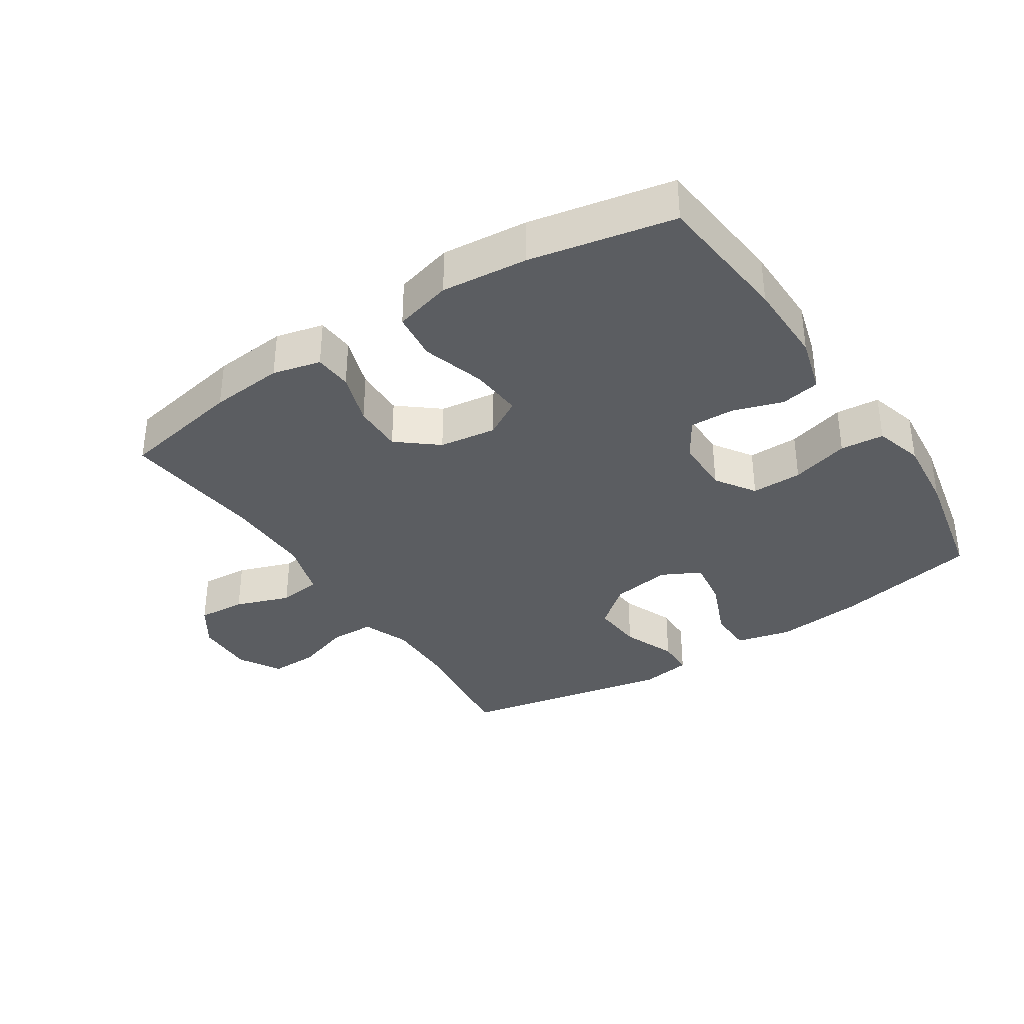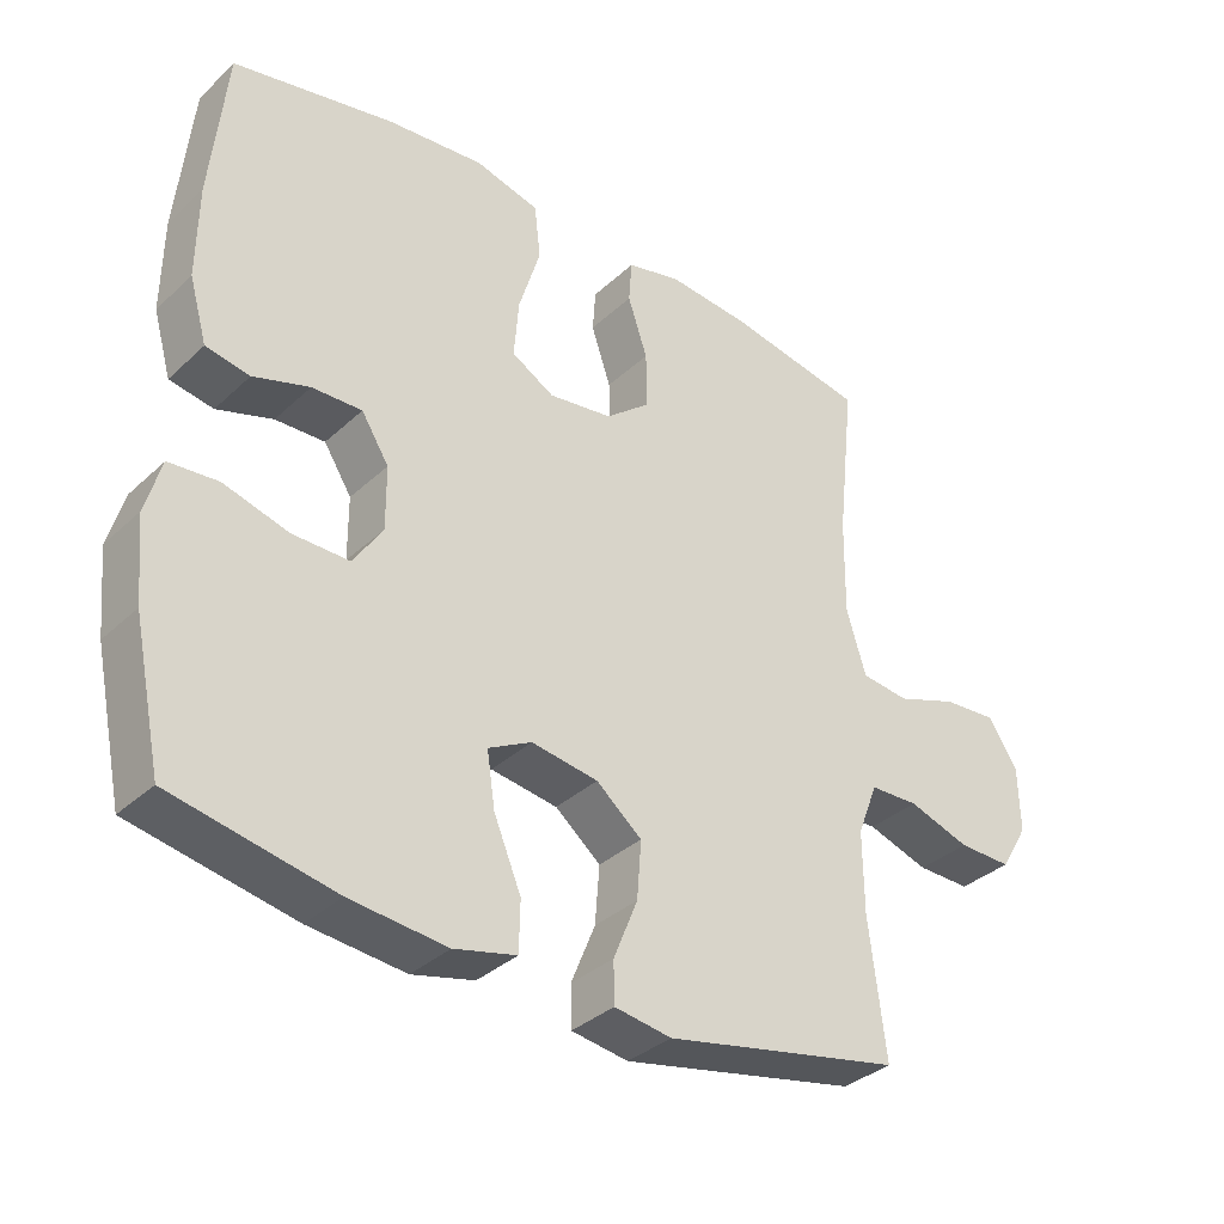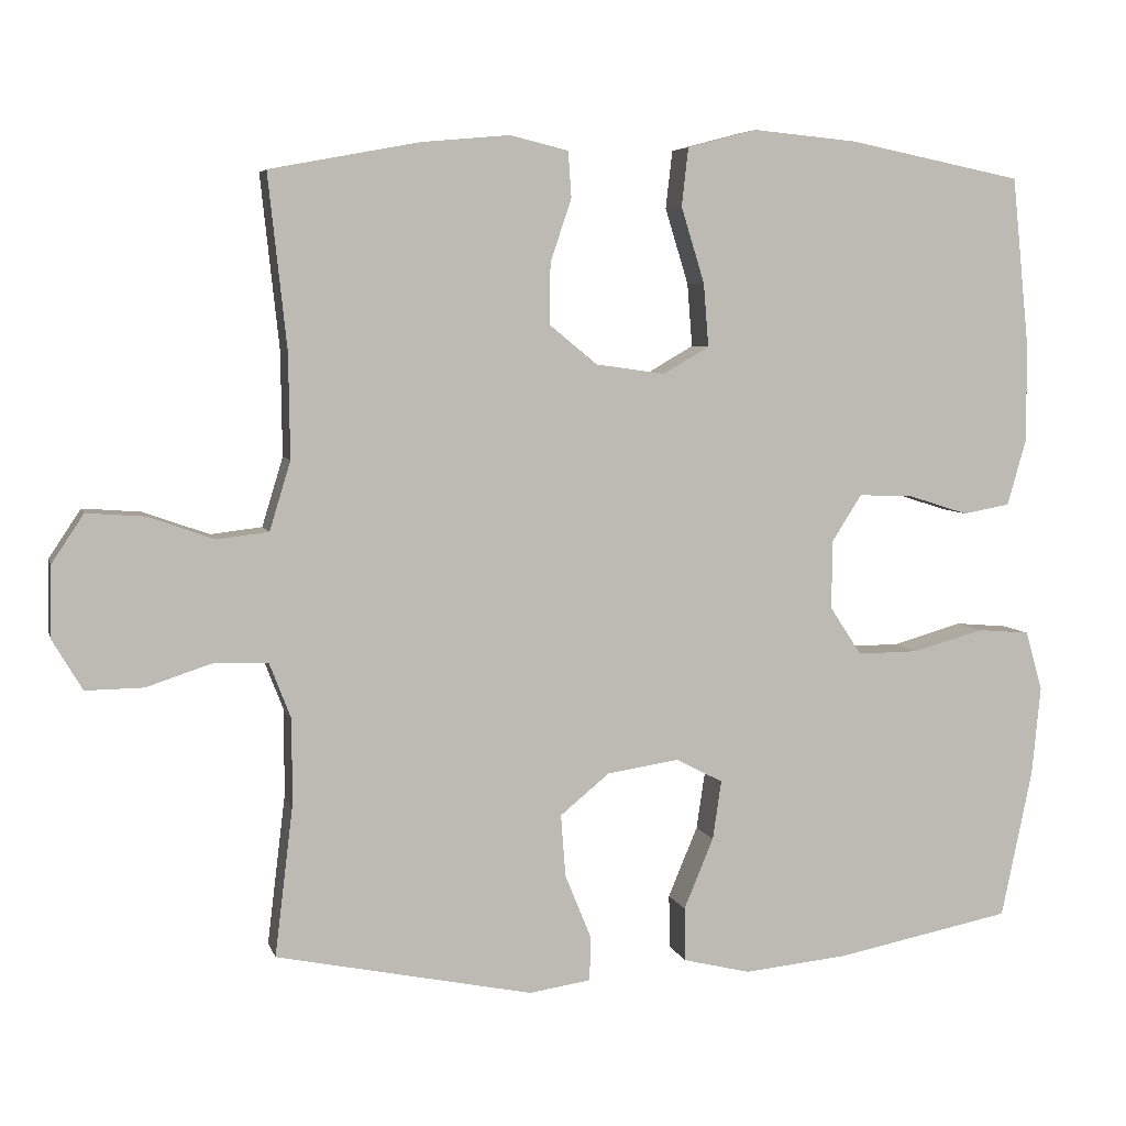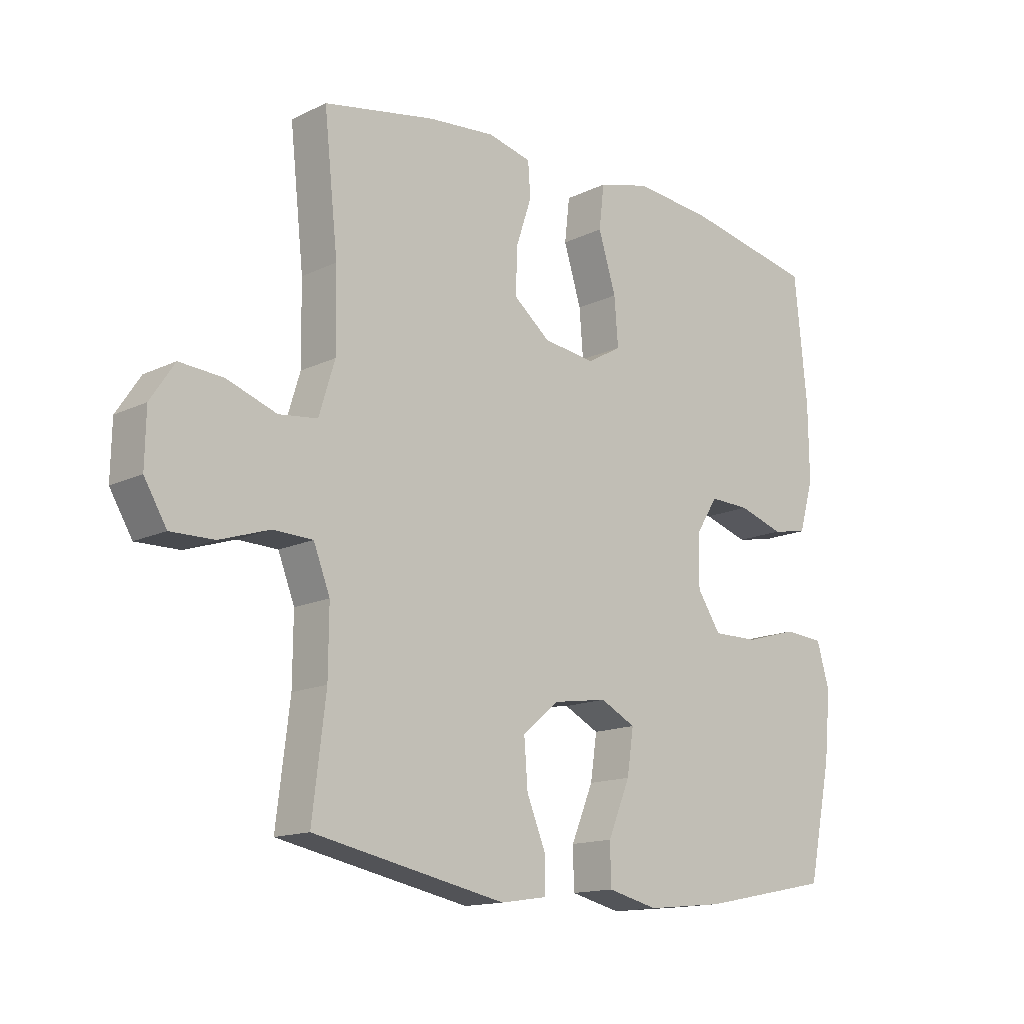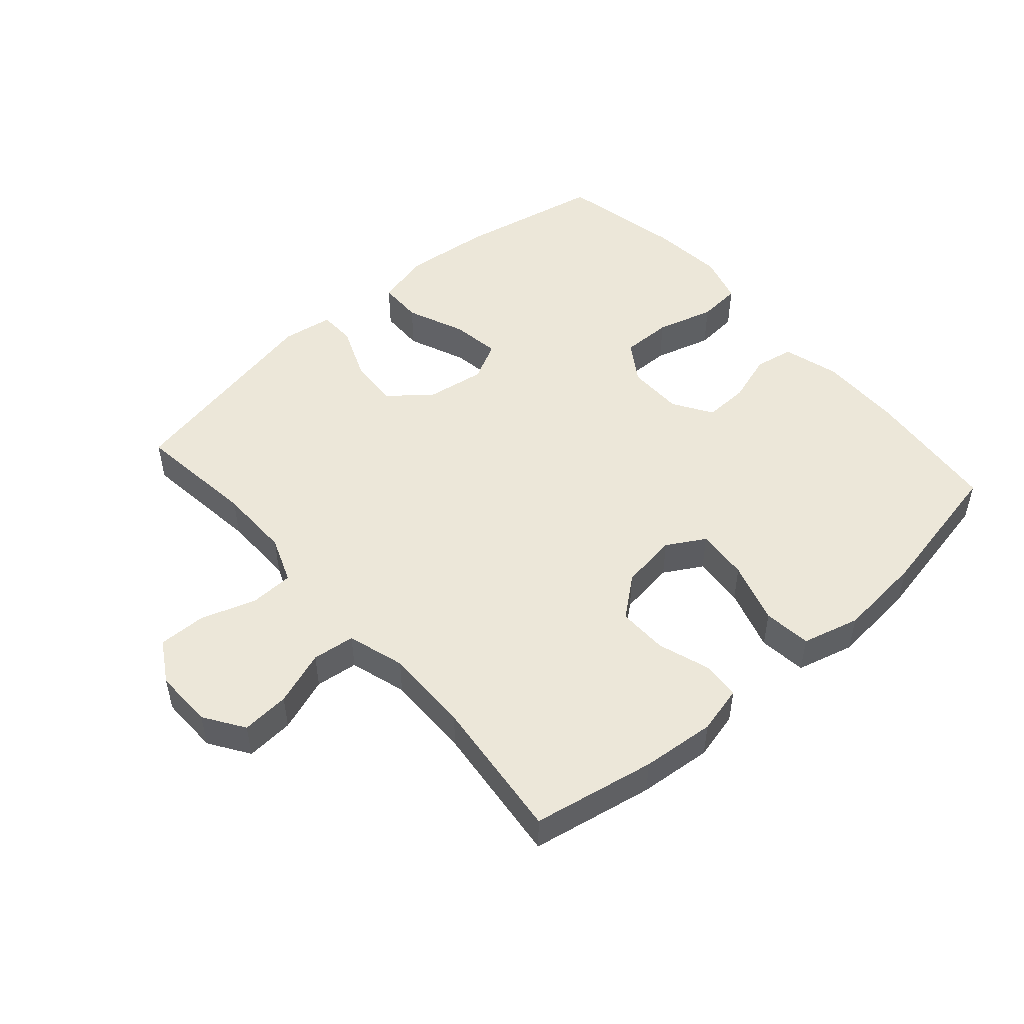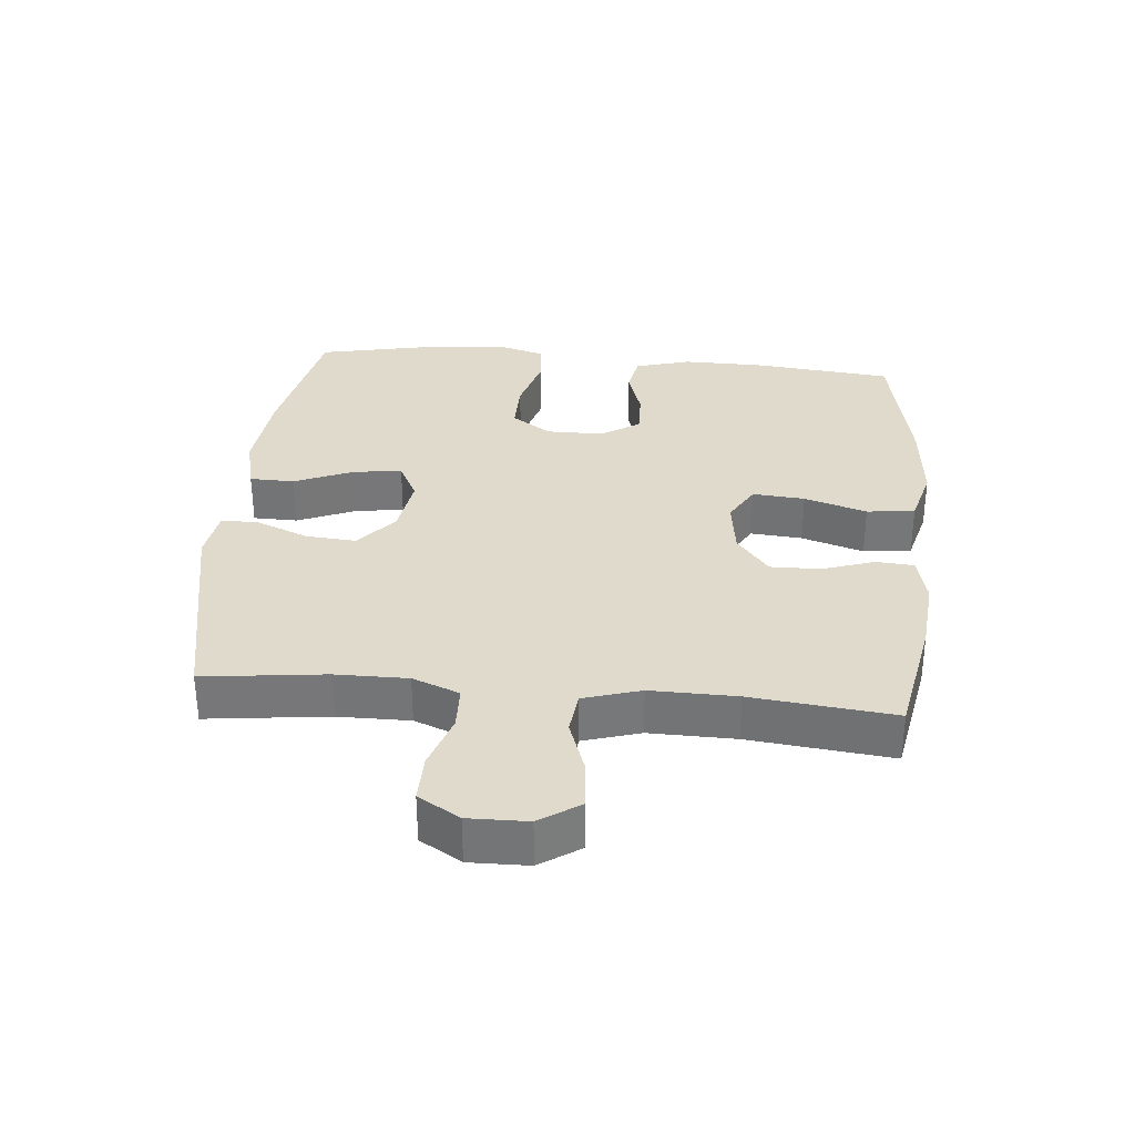
<metadata>
{"format":"obj","ext":"obj","renderer":"f3d","projection":"perspective","resolution":1024,"background":"white","views":[{"elev":-35.7,"azim":33.2,"up":"+Y"},{"elev":-34.7,"azim":140.7,"up":"+Z"},{"elev":5.7,"azim":-13.7,"up":"+Z"},{"elev":-14.4,"azim":-43.5,"up":"+Z"},{"elev":50.2,"azim":-41.2,"up":"+Y"},{"elev":33.0,"azim":-84.7,"up":"+Y"}]}
</metadata>
<code>
o path5670
v -0.1325 0.0375 -0.562
v -0.05206 0.0375 -0.5497
v -0.05084 0.0375 -0.4915
v -0.08502 0.0375 -0.4076
v -0.09116 0.0375 -0.3266
v -0.02675 0.0375 -0.2735
v 0.06716 0.0375 -0.2593
v 0.1286 0.0375 -0.2909
v 0.1171 0.0375 -0.368
v 0.07848 0.0375 -0.4605
v 0.07989 0.0375 -0.531
v 0.1676 0.0375 -0.5523
v 0.3041 0.0375 -0.5386
v 0.5333 0.0375 -0.4932
v 0.5739 0.0375 -0.2985
v 0.5852 0.0375 -0.1817
v 0.563 0.0375 -0.1047
v 0.4941 0.0375 -0.09884
v 0.4026 0.0375 -0.1248
v 0.3223 0.0375 -0.1257
v 0.281 0.0375 -0.06326
v 0.2815 0.0375 0.0262
v 0.3204 0.0375 0.08776
v 0.3907 0.0375 0.08561
v 0.4699 0.0375 0.06033
v 0.5316 0.0375 0.07159
v 0.5569 0.0375 0.1602
v 0.5554 0.0375 0.2914
v 0.5333 0.0375 0.5085
v 0.3063 0.0375 0.5543
v 0.1697 0.0375 0.5674
v 0.07869 0.0375 0.5433
v 0.07 0.0375 0.4675
v 0.1005 0.0375 0.3685
v 0.1071 0.0375 0.2858
v 0.04691 0.0375 0.2511
v -0.04328 0.0375 0.2637
v -0.1065 0.0375 0.3153
v -0.105 0.0375 0.3942
v -0.07735 0.0375 0.4769
v -0.08153 0.0375 0.5369
v -0.1575 0.0375 0.5554
v -0.274 0.0375 0.5449
v -0.4686 0.0375 0.5085
v -0.4443 0.0375 0.2818
v -0.4425 0.0375 0.1455
v -0.47 0.0375 0.05499
v -0.5374 0.0375 0.04696
v -0.6238 0.0375 0.07762
v -0.7 0.0375 0.08315
v -0.7418 0.0375 0.0201
v -0.7437 0.0375 -0.07349
v -0.7047 0.0375 -0.1392
v -0.6292 0.0375 -0.1381
v -0.5419 0.0375 -0.1093
v -0.473 0.0375 -0.1117
v -0.4442 0.0375 -0.1858
v -0.4452 0.0375 -0.3006
v -0.4686 0.0375 -0.4932
v -0.1325 -0.0375 -0.562
v -0.05206 -0.0375 -0.5497
v -0.05084 -0.0375 -0.4915
v -0.08502 -0.0375 -0.4076
v -0.09116 -0.0375 -0.3266
v -0.02675 -0.0375 -0.2735
v 0.06716 -0.0375 -0.2593
v 0.1286 -0.0375 -0.2909
v 0.1171 -0.0375 -0.368
v 0.07848 -0.0375 -0.4605
v 0.07989 -0.0375 -0.531
v 0.1676 -0.0375 -0.5523
v 0.3041 -0.0375 -0.5386
v 0.5333 -0.0375 -0.4932
v 0.5739 -0.0375 -0.2985
v 0.5852 -0.0375 -0.1817
v 0.563 -0.0375 -0.1047
v 0.4941 -0.0375 -0.09884
v 0.4026 -0.0375 -0.1248
v 0.3223 -0.0375 -0.1257
v 0.281 -0.0375 -0.06326
v 0.2815 -0.0375 0.0262
v 0.3204 -0.0375 0.08776
v 0.3907 -0.0375 0.08561
v 0.4699 -0.0375 0.06033
v 0.5316 -0.0375 0.07159
v 0.5569 -0.0375 0.1602
v 0.5554 -0.0375 0.2914
v 0.5333 -0.0375 0.5085
v 0.3063 -0.0375 0.5543
v 0.1697 -0.0375 0.5674
v 0.07869 -0.0375 0.5433
v 0.07 -0.0375 0.4675
v 0.1005 -0.0375 0.3685
v 0.1071 -0.0375 0.2858
v 0.04691 -0.0375 0.2511
v -0.04328 -0.0375 0.2637
v -0.1065 -0.0375 0.3153
v -0.105 -0.0375 0.3942
v -0.07735 -0.0375 0.4769
v -0.08153 -0.0375 0.5369
v -0.1575 -0.0375 0.5554
v -0.274 -0.0375 0.5449
v -0.4686 -0.0375 0.5085
v -0.4443 -0.0375 0.2818
v -0.4425 -0.0375 0.1455
v -0.47 -0.0375 0.05499
v -0.5374 -0.0375 0.04696
v -0.6238 -0.0375 0.07762
v -0.7 -0.0375 0.08315
v -0.7418 -0.0375 0.0201
v -0.7437 -0.0375 -0.07349
v -0.7047 -0.0375 -0.1392
v -0.6292 -0.0375 -0.1381
v -0.5419 -0.0375 -0.1093
v -0.473 -0.0375 -0.1117
v -0.4442 -0.0375 -0.1858
v -0.4452 -0.0375 -0.3006
v -0.4686 -0.0375 -0.4932
v -0.1325 0.0375 -0.562
v -0.05206 0.0375 -0.5497
v -0.05206 0.0375 -0.5497
v 0.07989 0.0375 -0.531
v 0.07989 0.0375 -0.531
v 0.1676 0.0375 -0.5523
v 0.3041 0.0375 -0.5386
v -0.05084 0.0375 -0.4915
v 0.07848 0.0375 -0.4605
v -0.4686 0.0375 -0.4932
v -0.4686 0.0375 -0.4932
v 0.5333 0.0375 -0.4932
v 0.5333 0.0375 -0.4932
v -0.08502 0.0375 -0.4076
v 0.1171 0.0375 -0.368
v -0.09116 0.0375 -0.3266
v -0.4452 0.0375 -0.3006
v 0.5739 0.0375 -0.2985
v 0.1286 0.0375 -0.2909
v 0.1286 0.0375 -0.2909
v -0.02675 0.0375 -0.2735
v -0.4442 0.0375 -0.1858
v 0.5852 0.0375 -0.1817
v 0.06716 0.0375 -0.2593
v -0.473 0.0375 -0.1117
v -0.473 0.0375 -0.1117
v 0.4026 0.0375 -0.1248
v 0.3223 0.0375 -0.1257
v 0.563 0.0375 -0.1047
v 0.563 0.0375 -0.1047
v -0.7437 0.0375 -0.07349
v -0.7047 0.0375 -0.1392
v -0.6292 0.0375 -0.1381
v -0.5419 0.0375 -0.1093
v 0.281 0.0375 -0.06326
v 0.4941 0.0375 -0.09884
v -0.7418 0.0375 0.0201
v 0.2815 0.0375 0.0262
v -0.7 0.0375 0.08315
v -0.7 0.0375 0.08315
v 0.3204 0.0375 0.08776
v -0.6238 0.0375 0.07762
v -0.5374 0.0375 0.04696
v -0.47 0.0375 0.05499
v -0.47 0.0375 0.05499
v -0.4425 0.0375 0.1455
v 0.3907 0.0375 0.08561
v 0.4699 0.0375 0.06033
v 0.5316 0.0375 0.07159
v 0.5316 0.0375 0.07159
v 0.5569 0.0375 0.1602
v -0.4443 0.0375 0.2818
v 0.5554 0.0375 0.2914
v 0.04691 0.0375 0.2511
v -0.04328 0.0375 0.2637
v 0.1071 0.0375 0.2858
v 0.1071 0.0375 0.2858
v -0.1065 0.0375 0.3153
v 0.1005 0.0375 0.3685
v -0.105 0.0375 0.3942
v 0.07 0.0375 0.4675
v -0.07735 0.0375 0.4769
v -0.4686 0.0375 0.5085
v -0.4686 0.0375 0.5085
v 0.07869 0.0375 0.5433
v 0.07869 0.0375 0.5433
v -0.08153 0.0375 0.5369
v -0.08153 0.0375 0.5369
v 0.5333 0.0375 0.5085
v 0.5333 0.0375 0.5085
v -0.274 0.0375 0.5449
v 0.3063 0.0375 0.5543
v -0.1575 0.0375 0.5554
v 0.1697 0.0375 0.5674
v -0.1325 -0.0375 -0.562
v -0.05206 -0.0375 -0.5497
v -0.05206 -0.0375 -0.5497
v 0.07989 -0.0375 -0.531
v 0.07989 -0.0375 -0.531
v 0.1676 -0.0375 -0.5523
v 0.3041 -0.0375 -0.5386
v -0.05084 -0.0375 -0.4915
v 0.07848 -0.0375 -0.4605
v -0.4686 -0.0375 -0.4932
v -0.4686 -0.0375 -0.4932
v 0.5333 -0.0375 -0.4932
v 0.5333 -0.0375 -0.4932
v -0.08502 -0.0375 -0.4076
v 0.1171 -0.0375 -0.368
v -0.09116 -0.0375 -0.3266
v -0.4452 -0.0375 -0.3006
v 0.5739 -0.0375 -0.2985
v 0.1286 -0.0375 -0.2909
v 0.1286 -0.0375 -0.2909
v -0.02675 -0.0375 -0.2735
v -0.4442 -0.0375 -0.1858
v 0.5852 -0.0375 -0.1817
v 0.06716 -0.0375 -0.2593
v -0.473 -0.0375 -0.1117
v -0.473 -0.0375 -0.1117
v 0.4026 -0.0375 -0.1248
v 0.3223 -0.0375 -0.1257
v 0.563 -0.0375 -0.1047
v 0.563 -0.0375 -0.1047
v -0.7437 -0.0375 -0.07349
v -0.7047 -0.0375 -0.1392
v -0.6292 -0.0375 -0.1381
v -0.5419 -0.0375 -0.1093
v 0.281 -0.0375 -0.06326
v 0.4941 -0.0375 -0.09884
v -0.7418 -0.0375 0.0201
v 0.2815 -0.0375 0.0262
v -0.7 -0.0375 0.08315
v -0.7 -0.0375 0.08315
v 0.3204 -0.0375 0.08776
v -0.6238 -0.0375 0.07762
v -0.5374 -0.0375 0.04696
v -0.47 -0.0375 0.05499
v -0.47 -0.0375 0.05499
v -0.4425 -0.0375 0.1455
v 0.3907 -0.0375 0.08561
v 0.4699 -0.0375 0.06033
v 0.5316 -0.0375 0.07159
v 0.5316 -0.0375 0.07159
v 0.5569 -0.0375 0.1602
v -0.4443 -0.0375 0.2818
v 0.5554 -0.0375 0.2914
v 0.04691 -0.0375 0.2511
v -0.04328 -0.0375 0.2637
v 0.1071 -0.0375 0.2858
v 0.1071 -0.0375 0.2858
v -0.1065 -0.0375 0.3153
v 0.1005 -0.0375 0.3685
v -0.105 -0.0375 0.3942
v 0.07 -0.0375 0.4675
v -0.07735 -0.0375 0.4769
v -0.4686 -0.0375 0.5085
v -0.4686 -0.0375 0.5085
v 0.07869 -0.0375 0.5433
v 0.07869 -0.0375 0.5433
v -0.08153 -0.0375 0.5369
v -0.08153 -0.0375 0.5369
v 0.5333 -0.0375 0.5085
v 0.5333 -0.0375 0.5085
v -0.274 -0.0375 0.5449
v 0.3063 -0.0375 0.5543
v -0.1575 -0.0375 0.5554
v 0.1697 -0.0375 0.5674
f 226 217 235
f 226 234 225
f 230 216 227
f 244 252 263
f 255 244 263
f 231 229 234
f 215 219 210
f 194 200 193
f 247 213 246
f 264 248 245
f 245 233 239
f 219 215 228
f 253 266 257
f 199 210 220
f 211 220 227
f 245 239 243
f 244 250 252
f 213 214 208
f 201 198 207
f 238 250 244
f 243 239 240
f 248 233 245
f 208 209 206
f 224 225 223
f 196 198 201
f 220 210 219
f 229 223 234
f 234 226 235
f 265 254 259
f 236 247 238
f 264 245 261
f 221 228 215
f 217 213 236
f 248 230 233
f 211 227 216
f 211 199 220
f 251 266 253
f 207 199 211
f 199 207 198
f 238 247 250
f 248 264 251
f 243 240 241
f 216 230 246
f 206 193 200
f 266 251 264
f 235 217 236
f 236 213 247
f 265 252 254
f 210 199 204
f 214 213 217
f 225 234 223
f 246 230 248
f 209 208 214
f 263 252 265
f 213 216 246
f 193 206 202
f 202 206 209
f 1 121 195 60
f 123 12 71 197
f 12 13 72 71
f 2 3 62 61
f 10 11 70 69
f 129 1 60 203
f 13 131 205 72
f 3 4 63 62
f 9 10 69 68
f 4 5 64 63
f 58 59 118 117
f 14 15 74 73
f 138 9 68 212
f 5 6 65 64
f 57 58 117 116
f 15 16 75 74
f 7 8 67 66
f 6 7 66 65
f 144 57 116 218
f 19 20 79 78
f 16 148 222 75
f 52 53 112 111
f 53 54 113 112
f 54 55 114 113
f 20 21 80 79
f 18 19 78 77
f 17 18 77 76
f 55 56 115 114
f 51 52 111 110
f 21 22 81 80
f 158 51 110 232
f 22 23 82 81
f 49 50 109 108
f 48 49 108 107
f 163 48 107 237
f 46 47 106 105
f 24 25 84 83
f 25 168 242 84
f 26 27 86 85
f 23 24 83 82
f 45 46 105 104
f 27 28 87 86
f 36 37 96 95
f 175 36 95 249
f 37 38 97 96
f 34 35 94 93
f 38 39 98 97
f 33 34 93 92
f 39 40 99 98
f 182 45 104 256
f 184 33 92 258
f 40 186 260 99
f 28 188 262 87
f 43 44 103 102
f 29 30 89 88
f 42 43 102 101
f 41 42 101 100
f 31 32 91 90
f 30 31 90 89
f 152 161 143
f 152 151 160
f 156 153 142
f 170 189 178
f 181 189 170
f 157 160 155
f 141 136 145
f 120 119 126
f 173 172 139
f 190 171 174
f 171 165 159
f 145 154 141
f 179 183 192
f 125 146 136
f 137 153 146
f 171 169 165
f 170 178 176
f 139 134 140
f 127 133 124
f 164 170 176
f 169 166 165
f 174 171 159
f 134 132 135
f 150 149 151
f 122 127 124
f 146 145 136
f 155 160 149
f 160 161 152
f 191 185 180
f 162 164 173
f 190 187 171
f 147 141 154
f 143 162 139
f 174 159 156
f 137 142 153
f 137 146 125
f 177 179 192
f 133 137 125
f 125 124 133
f 164 176 173
f 174 177 190
f 169 167 166
f 142 172 156
f 132 126 119
f 192 190 177
f 161 162 143
f 162 173 139
f 191 180 178
f 136 130 125
f 140 143 139
f 151 149 160
f 172 174 156
f 135 140 134
f 189 191 178
f 139 172 142
f 119 128 132
f 128 135 132

</code>
